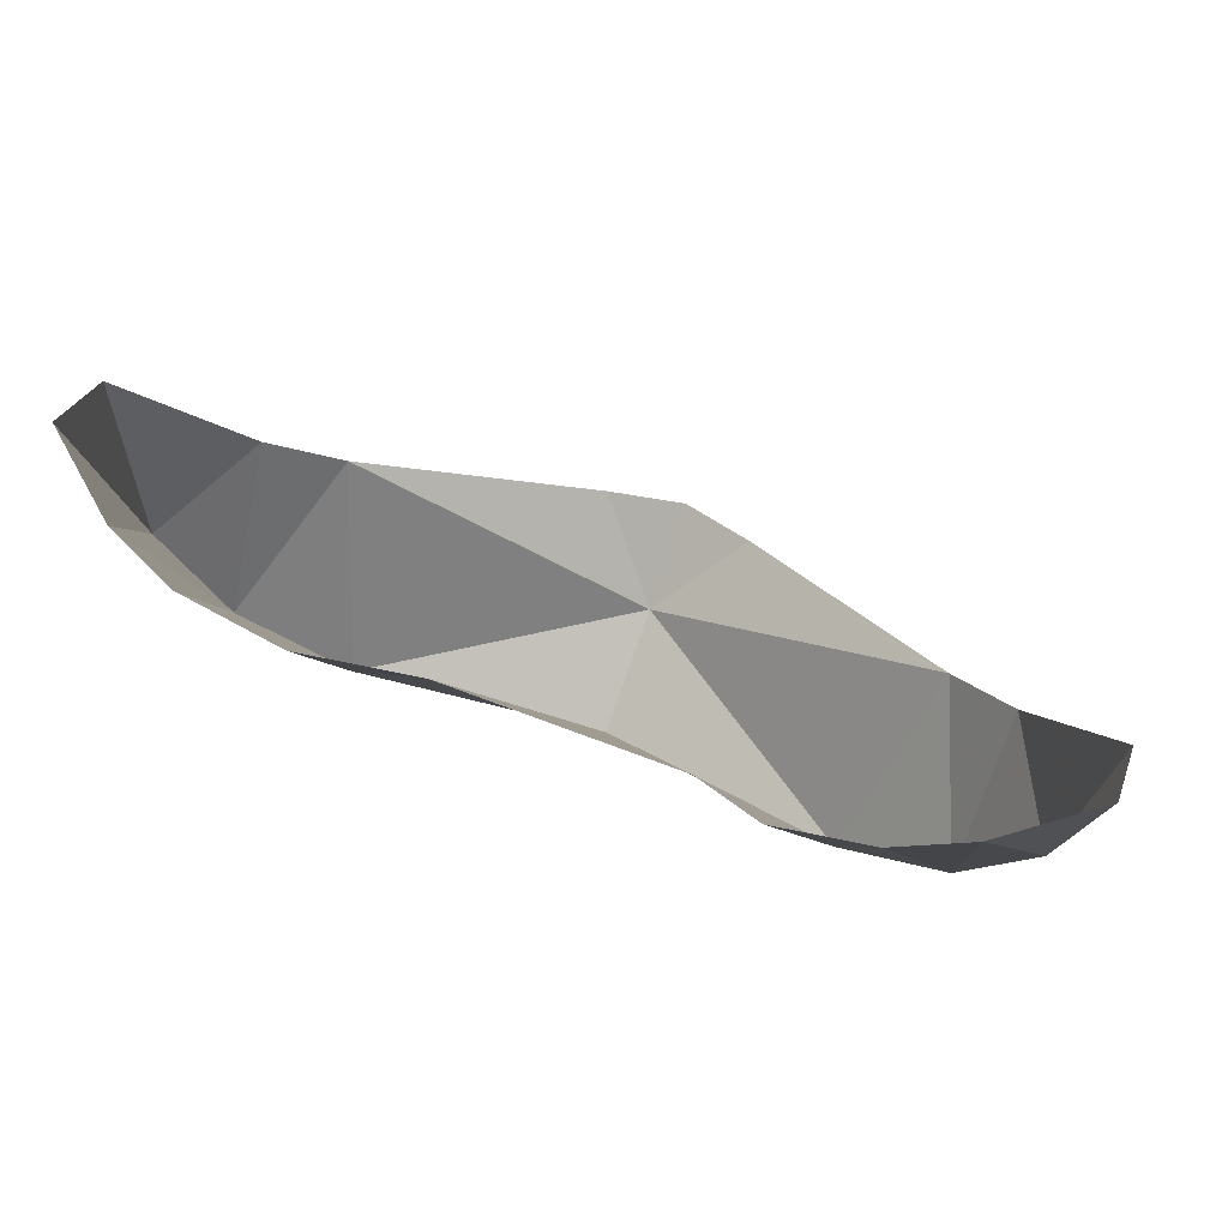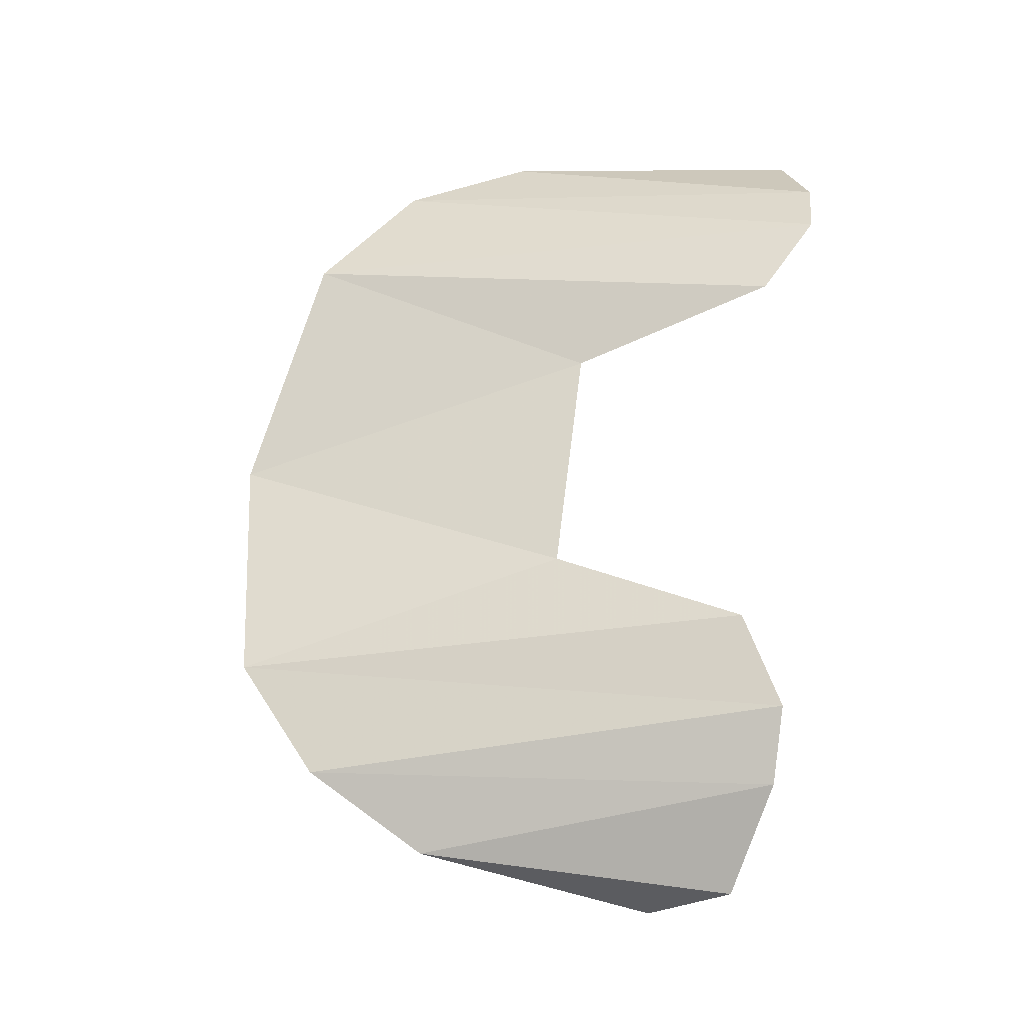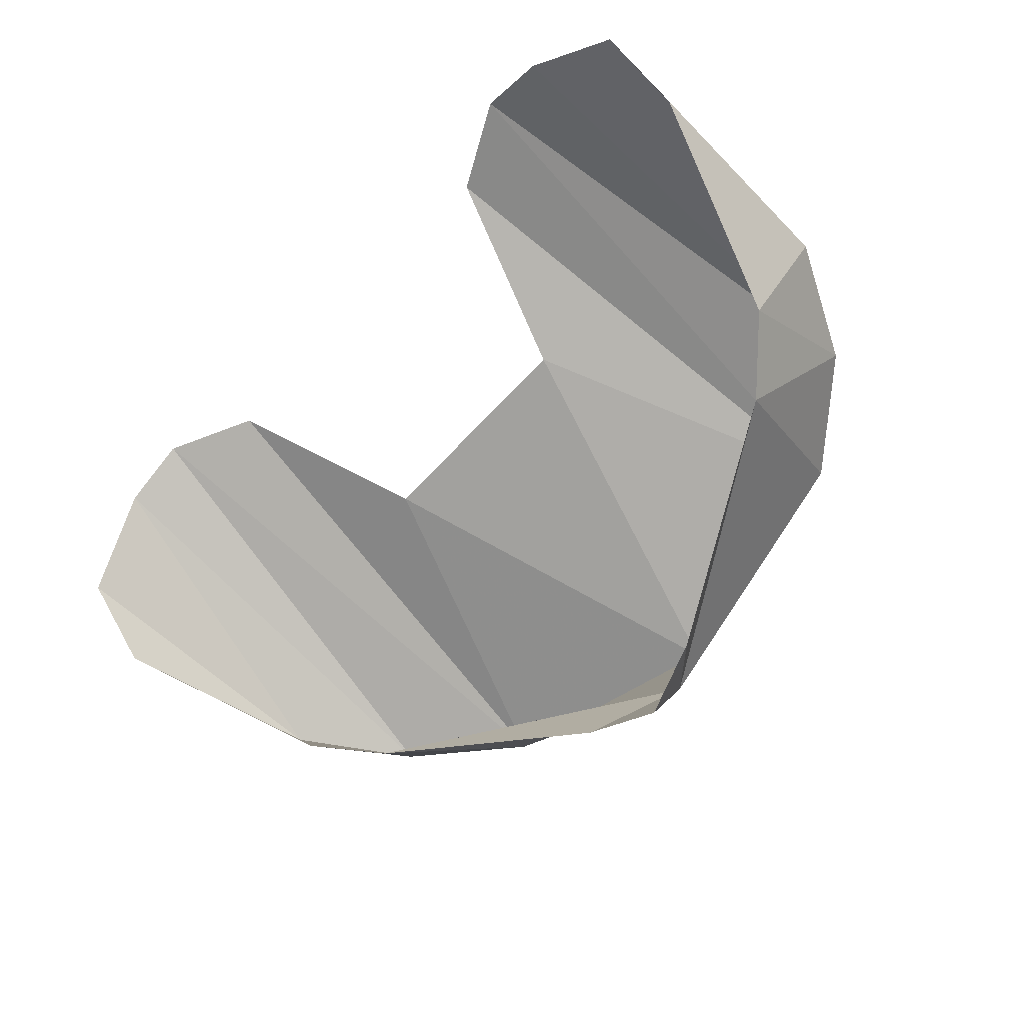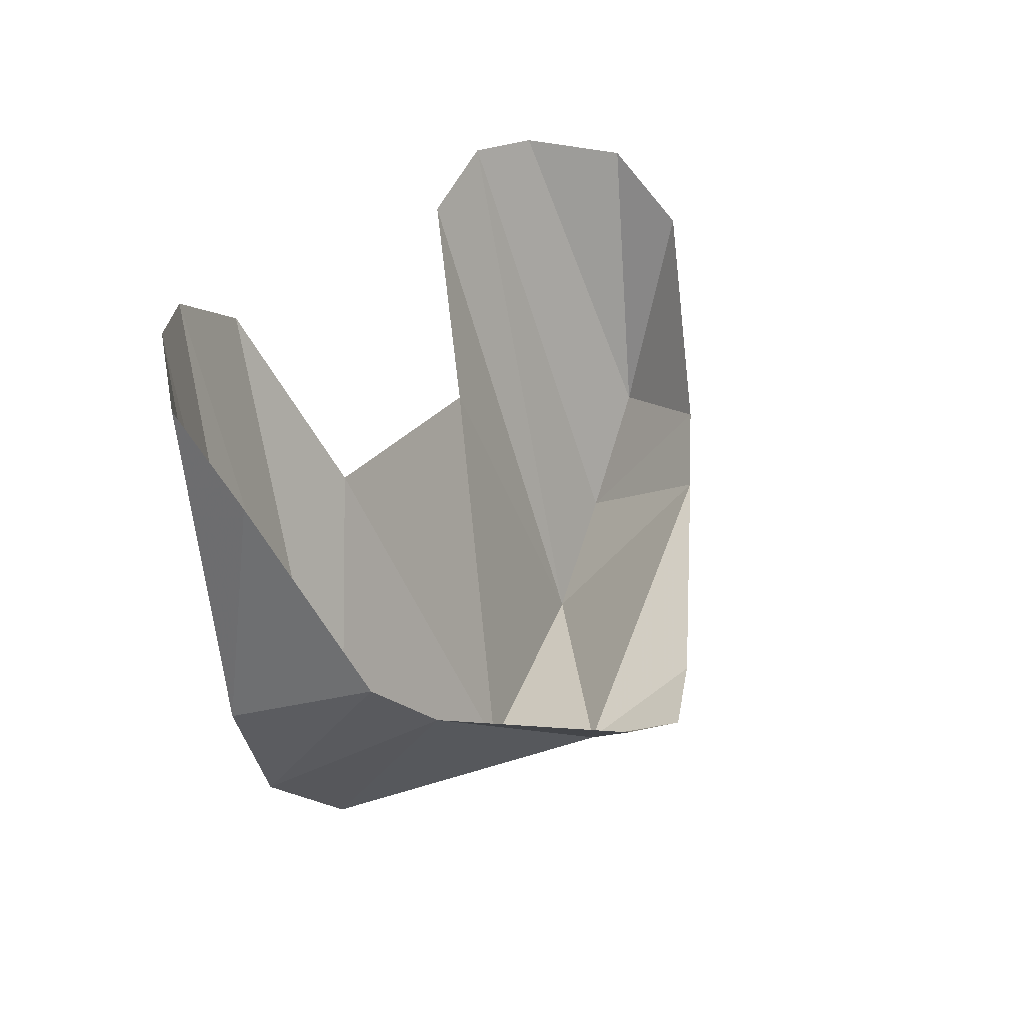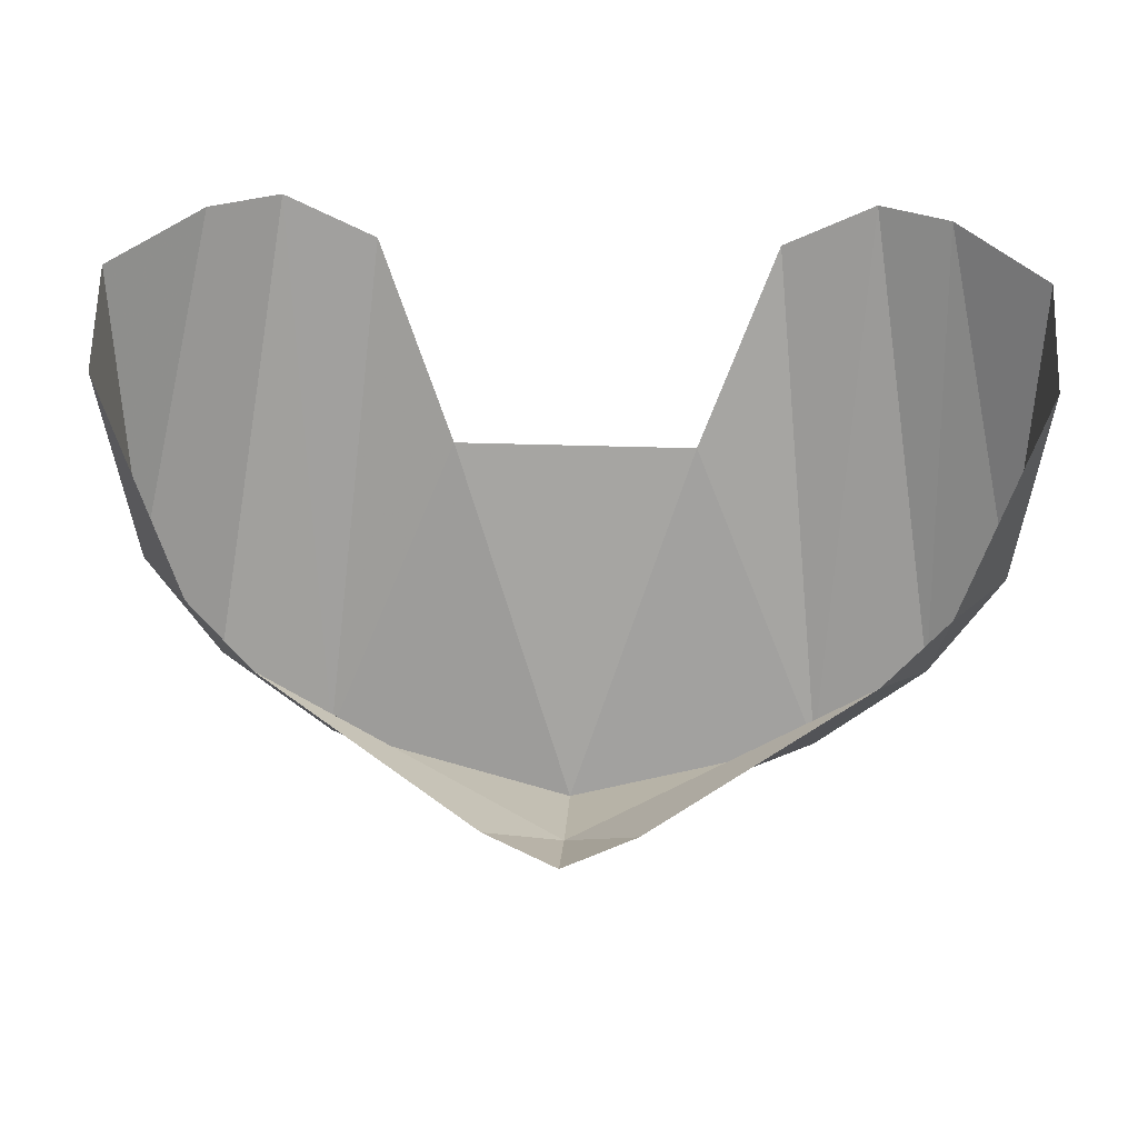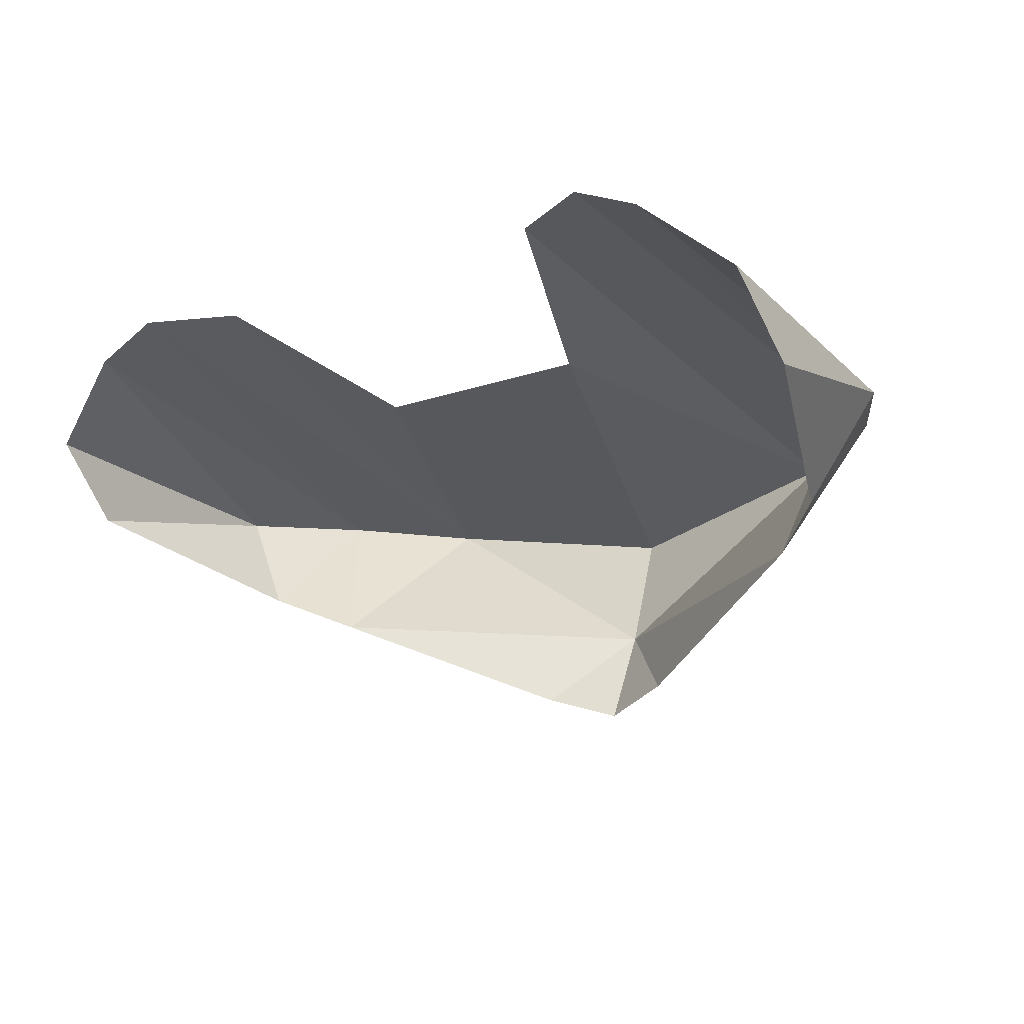
<metadata>
{"format":"obj","ext":"obj","renderer":"f3d","projection":"perspective","resolution":1024,"background":"white","views":[{"elev":70.5,"azim":20.7,"up":"+Y"},{"elev":61.2,"azim":96.9,"up":"+Z"},{"elev":-63.6,"azim":-132.4,"up":"+Z"},{"elev":26.1,"azim":118.2,"up":"+Y"},{"elev":32.9,"azim":-177.3,"up":"+Y"},{"elev":-16.1,"azim":-144.0,"up":"+Z"}]}
</metadata>
<code>
g AGorEyebrows
v 1.029 -0.602 3.28
v 1.017 -0.4307 3.449
v 0.9834 -1.132 3.378
v 0.8155 -0.3667 3.618
v 0.8287 -1.41 3.402
v 0.6583 -0.3642 3.689
v 0.5771 -1.614 3.381
v 0.4515 -0.4678 3.694
v 0.277 -0.9003 3.534
v 0.6826 -1.211 3.051
v 0 -1.62 3.001
v 0 -1.717 3.283
v -0.5771 -1.614 3.381
v -0.6826 -1.211 3.051
v -0.8287 -1.41 3.402
v -0.8349 -1.078 3.122
v -0.9834 -1.132 3.378
v -1.029 -0.602 3.28
v -1.017 -0.4307 3.449
v -0.8155 -0.3667 3.618
v -0.6583 -0.3642 3.689
v -0.4515 -0.4678 3.694
v -0.277 -0.9003 3.534
v -0.1708 -1.458 2.824
v 0.1708 -1.458 2.824
v 0 -1.509 2.77
v 0.8349 -1.078 3.122
f 1 2 3
f 2 4 3
f 3 4 5
f 4 6 5
f 5 6 7
f 6 8 7
f 7 8 9
f 5 7 10
f 7 11 10
f 11 7 12
f 7 9 12
f 11 12 13
f 14 11 13
f 14 13 15
f 16 14 15
f 16 15 17
f 18 16 17
f 19 18 17
f 20 19 17
f 20 17 15
f 21 20 15
f 21 15 13
f 22 21 13
f 22 13 23
f 23 13 12
f 9 23 12
f 14 24 11
f 25 10 11
f 26 25 11
f 26 11 24
f 5 10 27
f 3 5 27
f 3 27 1

</code>
